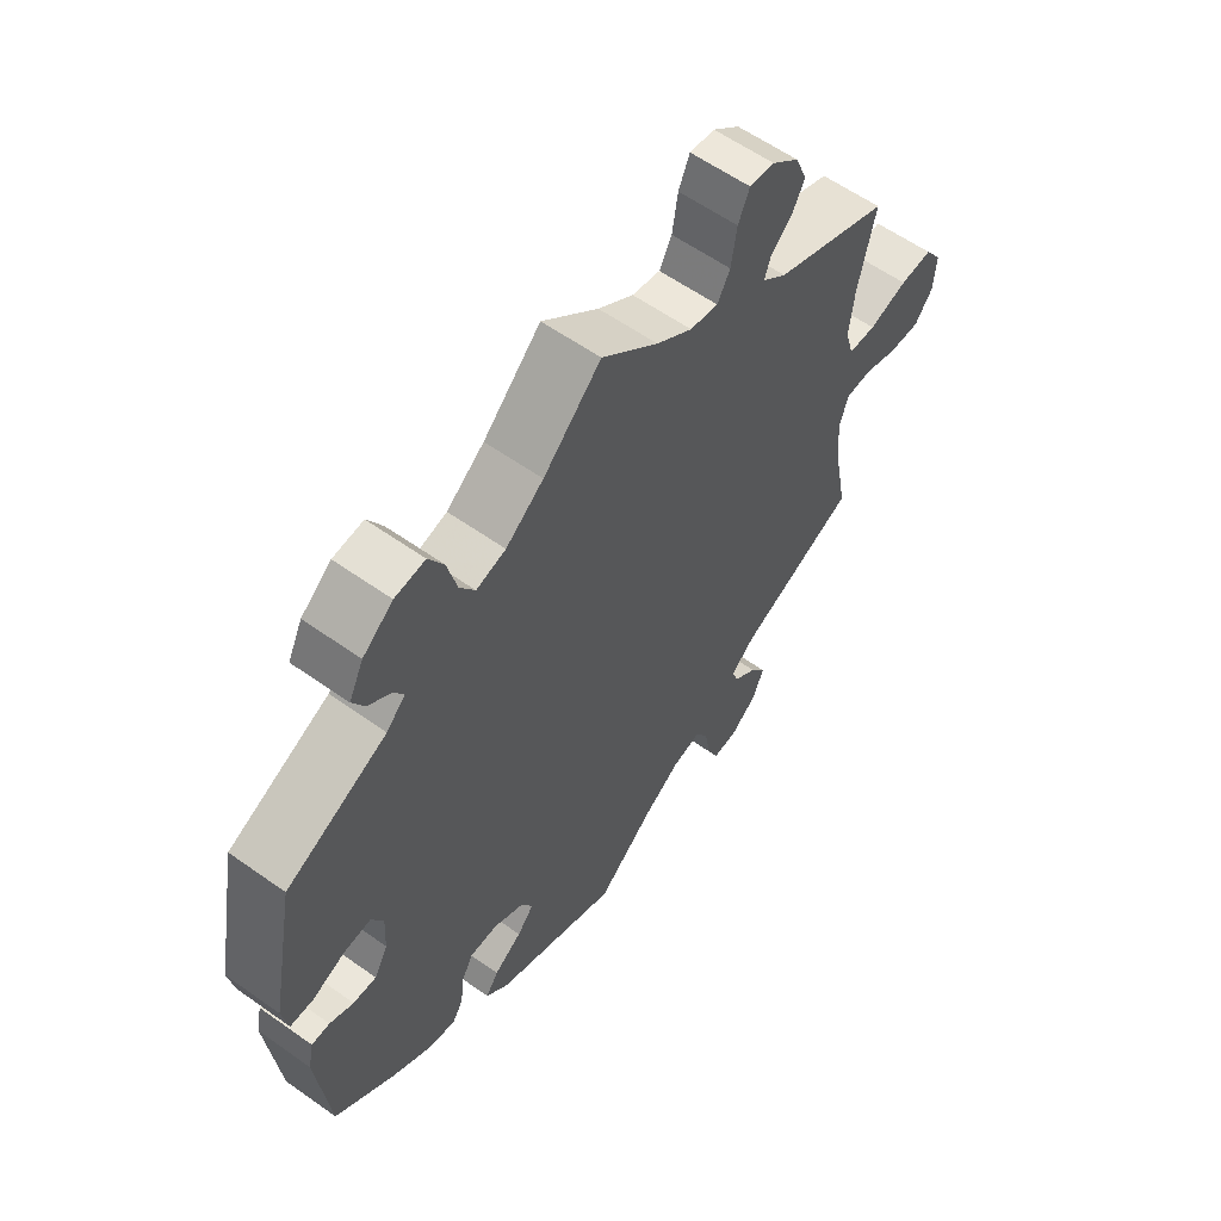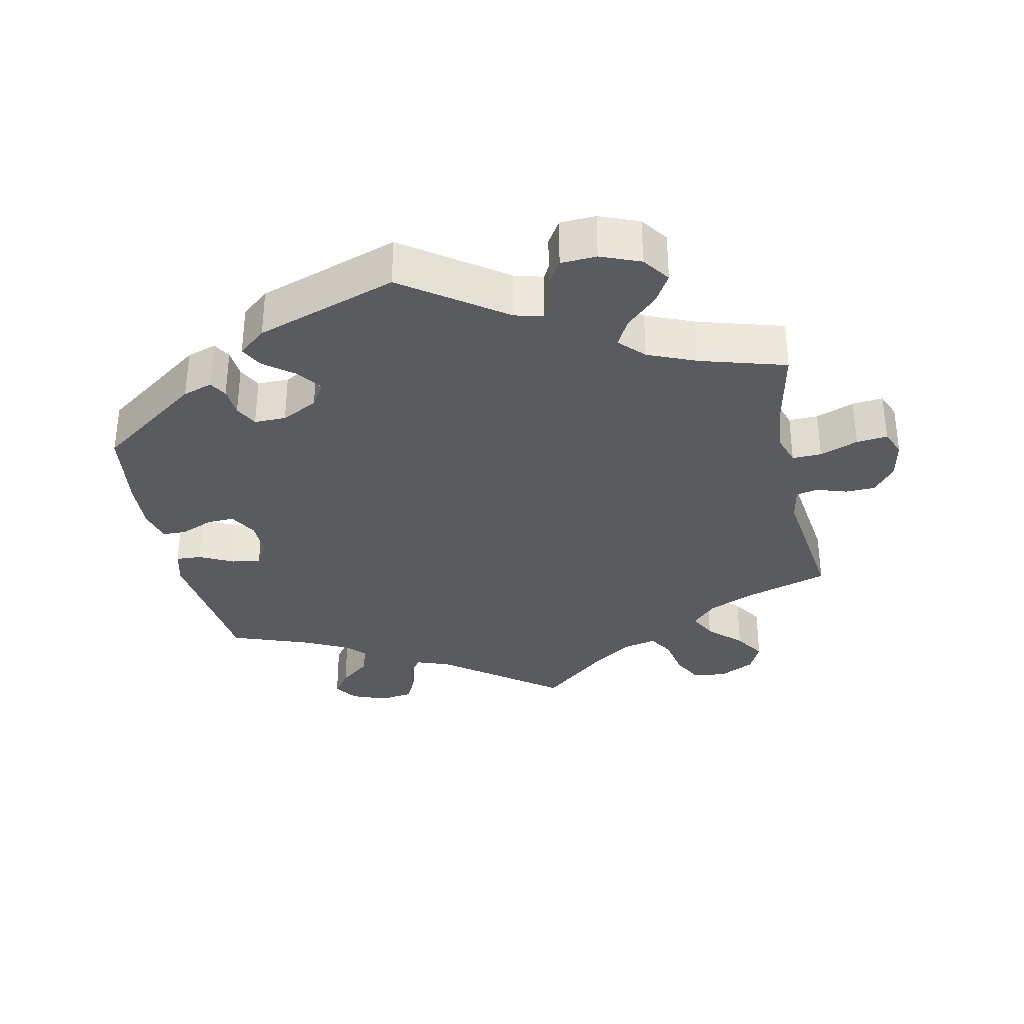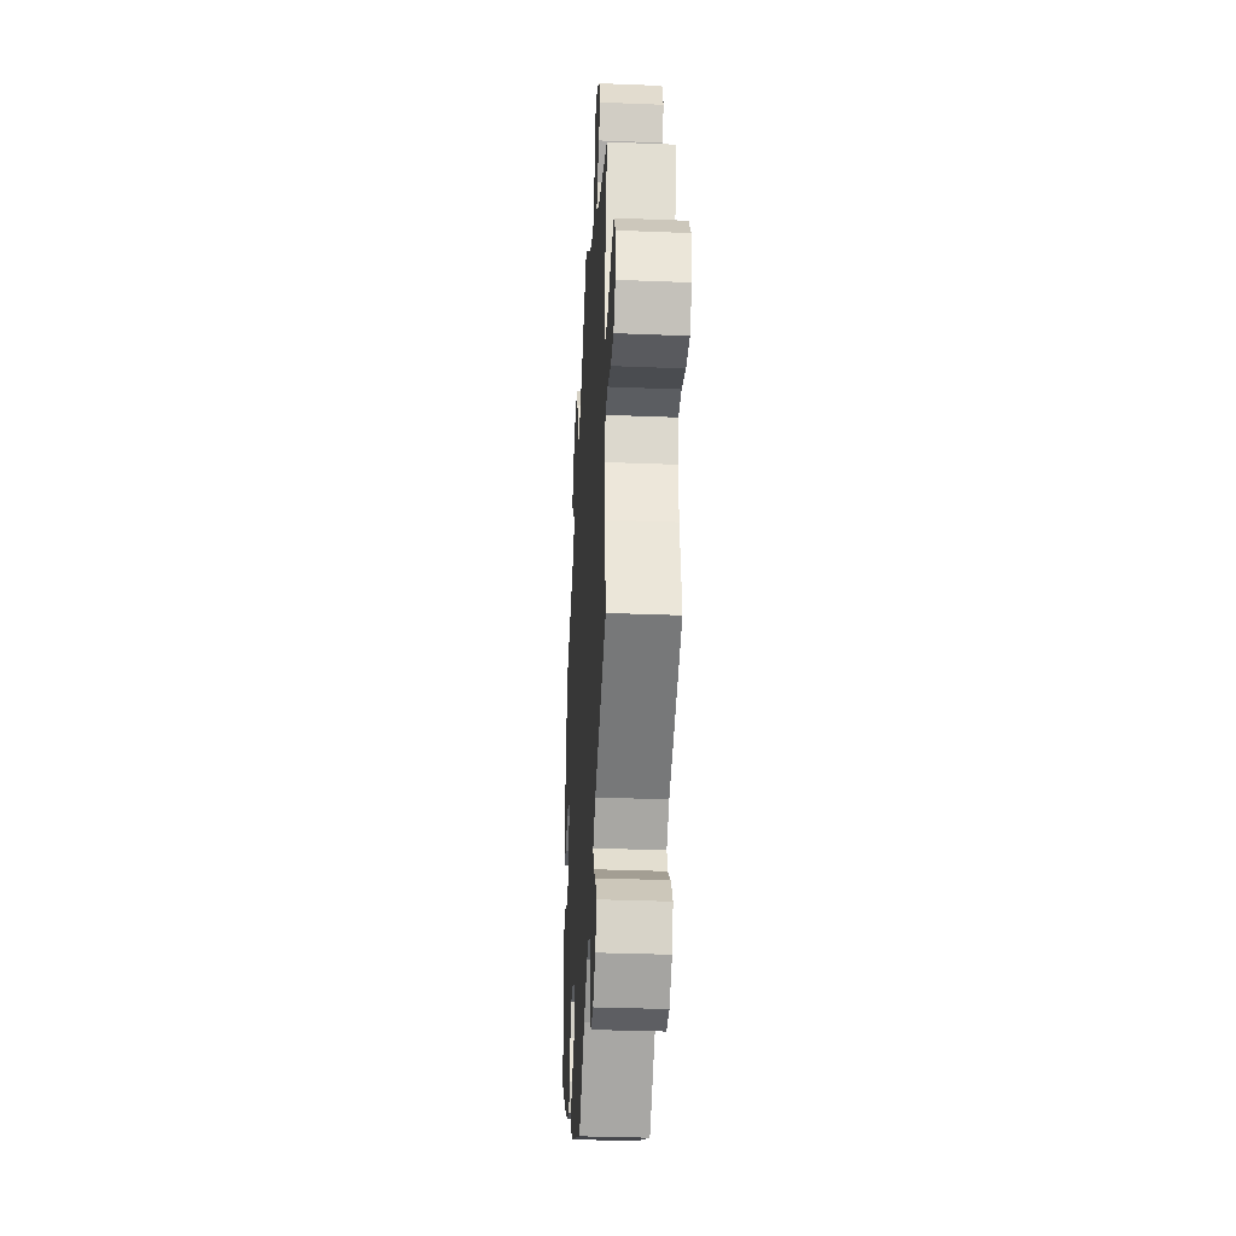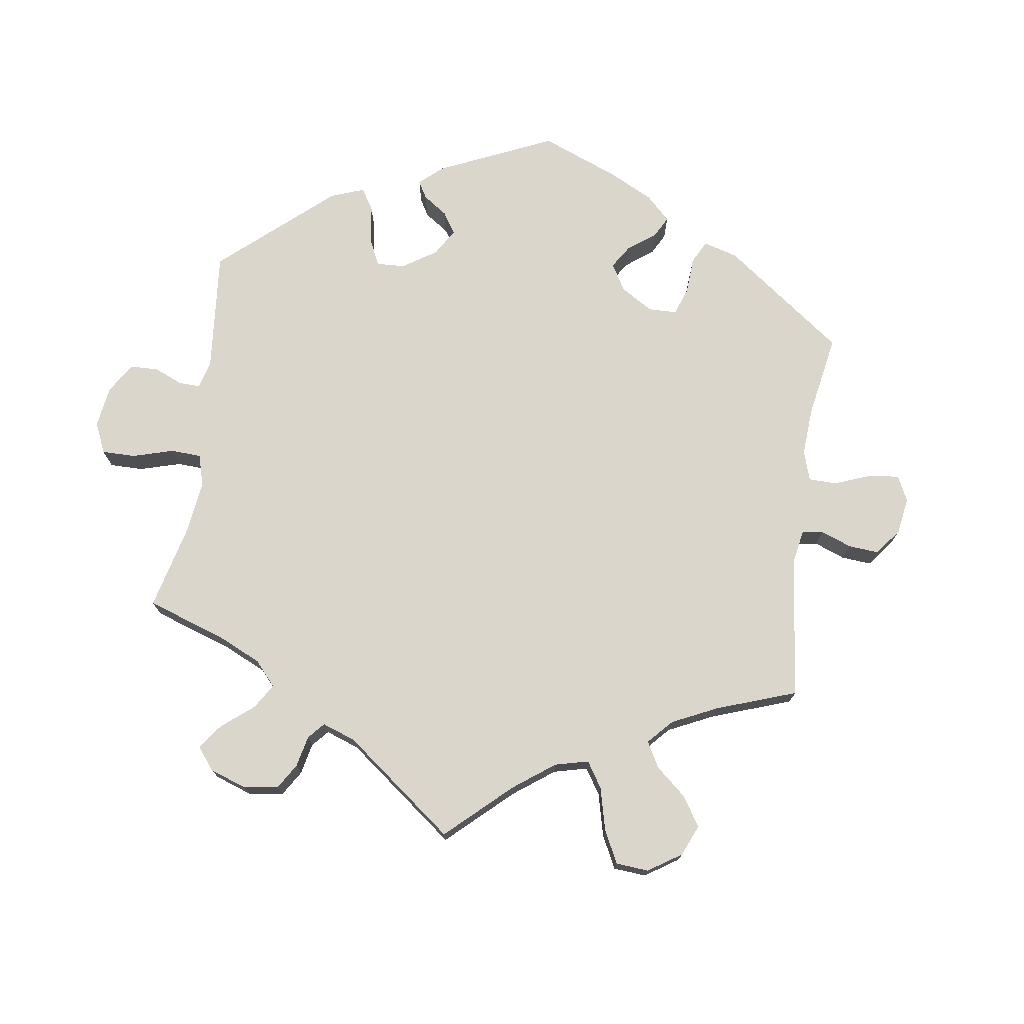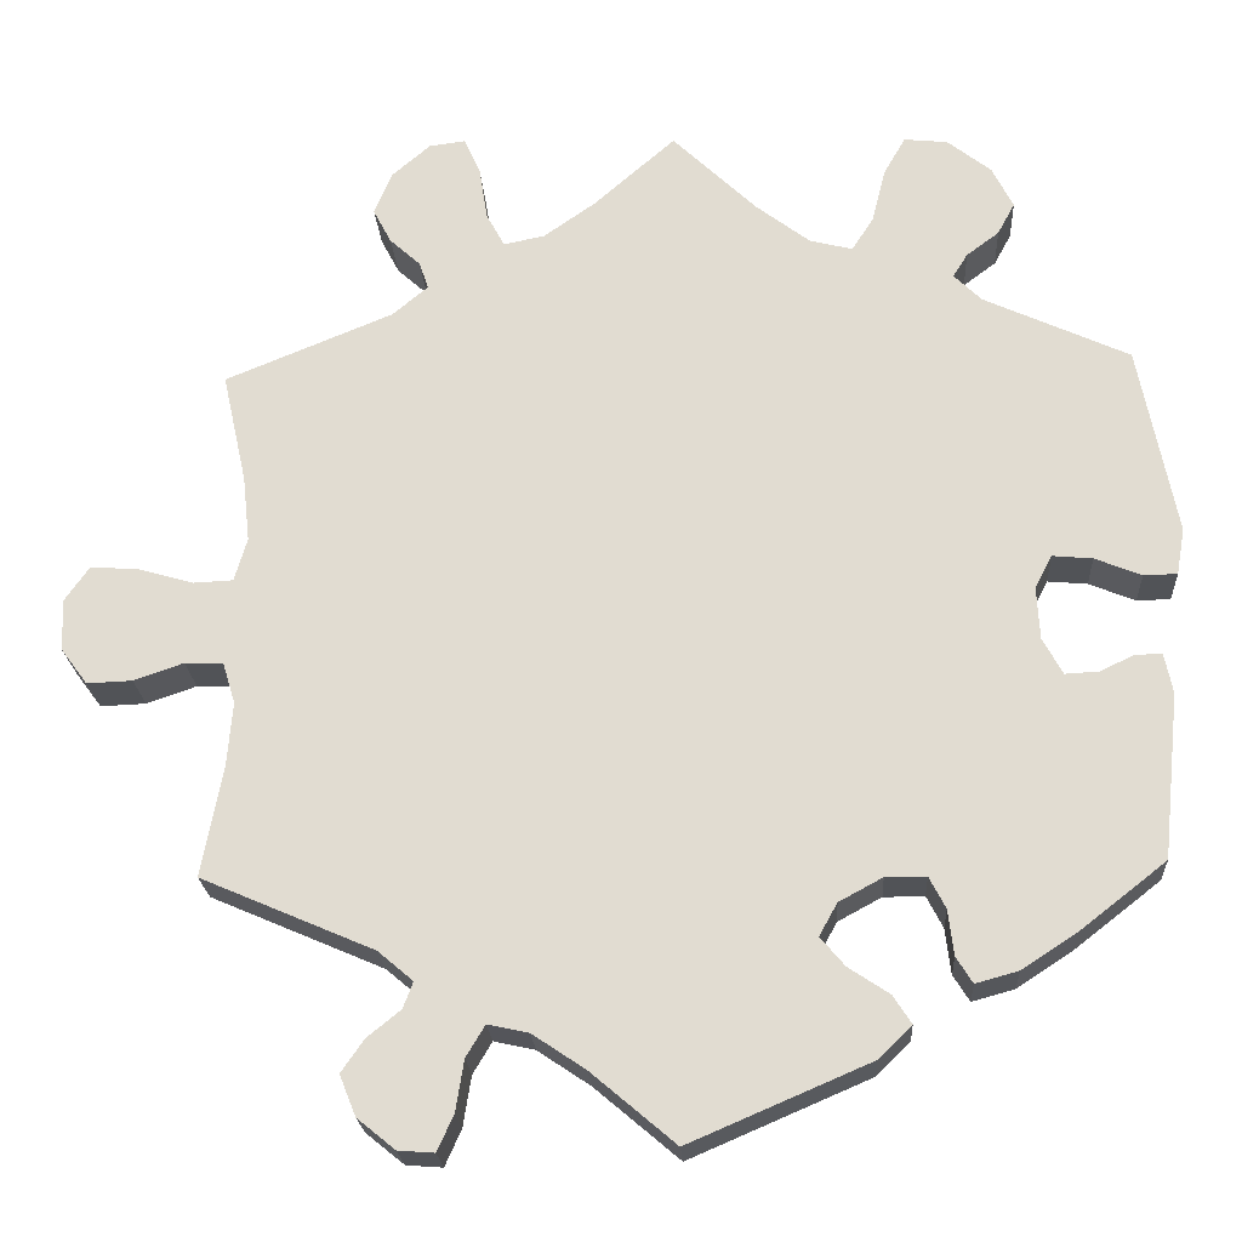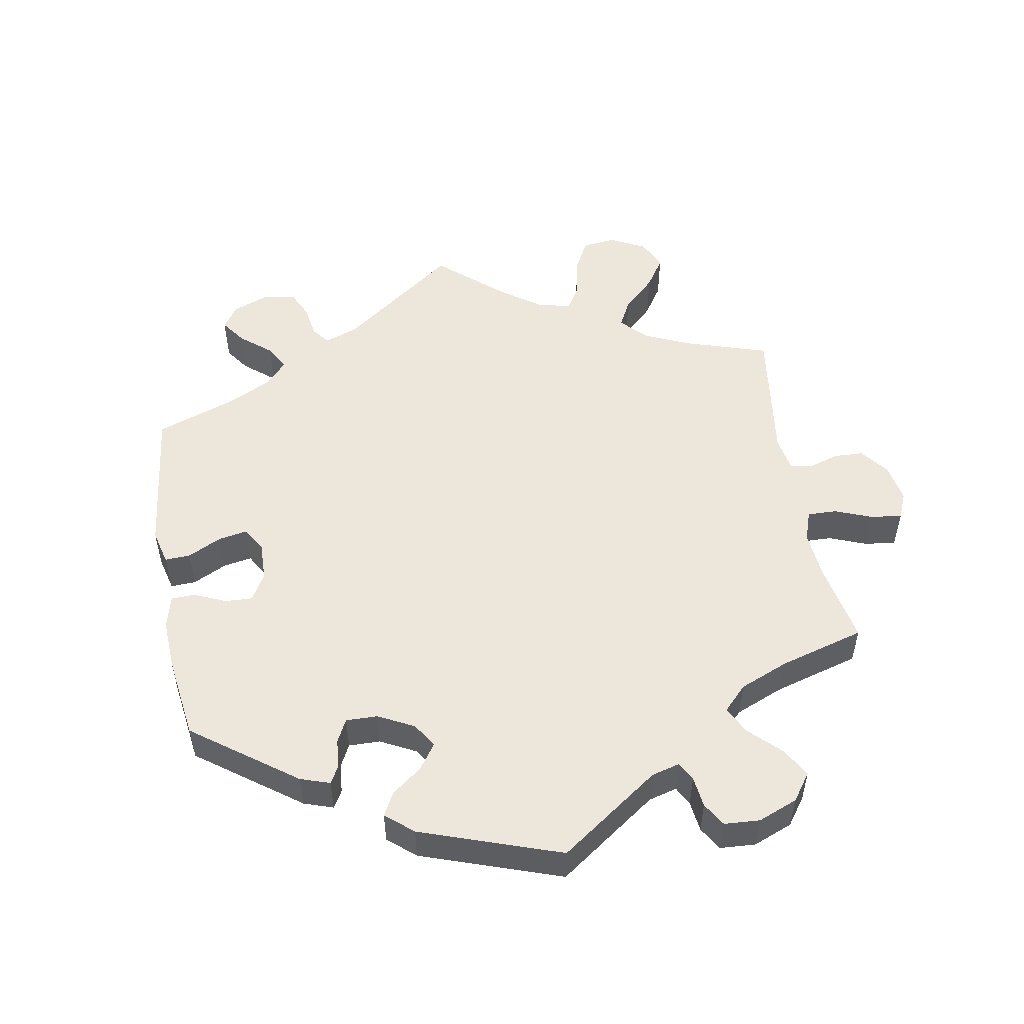
<metadata>
{"format":"obj","ext":"obj","renderer":"f3d","projection":"perspective","resolution":1024,"background":"white","views":[{"elev":59.4,"azim":-53.9,"up":"+Z"},{"elev":-33.3,"azim":-48.3,"up":"+Y"},{"elev":-34.0,"azim":86.9,"up":"+Z"},{"elev":74.0,"azim":68.1,"up":"+Y"},{"elev":-22.2,"azim":-176.6,"up":"+Z"},{"elev":52.2,"azim":-69.9,"up":"+Y"}]}
</metadata>
<code>
v 0.31 0.07 -0.371
v 0.271 0.07 -0.404
v 0.282 0.07 -0.433
v 0.319 0.07 -0.463
v 0.344 0.07 -0.499
v 0.326 0.07 -0.544
v 0.284 0.07 -0.578
v 0.244 0.07 -0.581
v 0.226 0.07 -0.541
v 0.217 0.07 -0.485
v 0.196 0.07 -0.45
v 0.151 0.07 -0.46
v 0.093 0.07 -0.499
v 0 0.07 -0.578
v -0.198 0.07 -0.493
v -0.235 0.07 -0.457
v -0.215 0.07 -0.426
v -0.17 0.07 -0.396
v -0.143 0.07 -0.364
v -0.163 0.07 -0.328
v -0.211 0.07 -0.302
v -0.256 0.07 -0.302
v -0.274 0.07 -0.337
v -0.28 0.07 -0.387
v -0.298 0.07 -0.416
v -0.345 0.07 -0.403
v -0.405 0.07 -0.364
v -0.501 0.07 -0.289
v -0.52 0.07 -0.107
v -0.511 0.07 -0.063
v -0.482 0.07 -0.063
v -0.444 0.07 -0.081
v -0.407 0.07 -0.083
v -0.385 0.07 -0.043
v -0.382 0.07 0.015
v -0.401 0.07 0.052
v -0.445 0.07 0.048
v -0.496 0.07 0.027
v -0.533 0.07 0.028
v -0.542 0.07 0.079
v -0.501 0.07 0.289
v -0.341 0.07 0.363
v -0.311 0.07 0.393
v -0.327 0.07 0.419
v -0.363 0.07 0.446
v -0.382 0.07 0.481
v -0.359 0.07 0.527
v -0.311 0.07 0.565
v -0.263 0.07 0.57
v -0.239 0.07 0.528
v -0.224 0.07 0.468
v -0.2 0.07 0.431
v -0.153 0.07 0.443
v -0.093 0.07 0.489
v -0.001 0.07 0.578
v 0.089 0.07 0.499
v 0.146 0.07 0.459
v 0.191 0.07 0.45
v 0.211 0.07 0.487
v 0.22 0.07 0.545
v 0.238 0.07 0.586
v 0.278 0.07 0.581
v 0.321 0.07 0.544
v 0.34 0.07 0.497
v 0.32 0.07 0.459
v 0.286 0.07 0.428
v 0.276 0.07 0.398
v 0.315 0.07 0.365
v 0.5 0.07 0.289
v 0.473 0.07 0.167
v 0.465 0.07 0.094
v 0.479 0.07 0.046
v 0.523 0.07 0.044
v 0.585 0.07 0.062
v 0.637 0.07 0.065
v 0.664 0.07 0.026
v 0.661 0.07 -0.031
v 0.632 0.07 -0.07
v 0.582 0.07 -0.068
v 0.527 0.07 -0.049
v 0.485 0.07 -0.05
v 0.471 0.07 -0.096
v 0.477 0.07 -0.168
v 0.5 0.07 -0.289
v 0.31 0 -0.371
v 0.271 0 -0.404
v 0.282 0 -0.433
v 0.319 0 -0.463
v 0.344 0 -0.499
v 0.326 0 -0.544
v 0.284 0 -0.578
v 0.244 0 -0.581
v 0.226 0 -0.541
v 0.217 0 -0.485
v 0.196 0 -0.45
v 0.151 0 -0.46
v 0.093 0 -0.499
v 0 0 -0.578
v -0.198 0 -0.493
v -0.235 0 -0.457
v -0.215 0 -0.426
v -0.17 0 -0.396
v -0.143 0 -0.364
v -0.163 0 -0.328
v -0.211 0 -0.302
v -0.256 0 -0.302
v -0.274 0 -0.337
v -0.28 0 -0.387
v -0.298 0 -0.416
v -0.345 0 -0.403
v -0.405 0 -0.364
v -0.501 0 -0.289
v -0.52 0 -0.107
v -0.511 0 -0.063
v -0.482 0 -0.063
v -0.444 0 -0.081
v -0.407 0 -0.083
v -0.385 0 -0.043
v -0.382 0 0.015
v -0.401 0 0.052
v -0.445 0 0.048
v -0.496 0 0.027
v -0.533 0 0.028
v -0.542 0 0.079
v -0.501 0 0.289
v -0.341 0 0.363
v -0.311 0 0.393
v -0.327 0 0.419
v -0.363 0 0.446
v -0.382 0 0.481
v -0.359 0 0.527
v -0.311 0 0.565
v -0.263 0 0.57
v -0.239 0 0.528
v -0.224 0 0.468
v -0.2 0 0.431
v -0.153 0 0.443
v -0.093 0 0.489
v -0.001 0 0.578
v 0.089 0 0.499
v 0.146 0 0.459
v 0.191 0 0.45
v 0.211 0 0.487
v 0.22 0 0.545
v 0.238 0 0.586
v 0.278 0 0.581
v 0.321 0 0.544
v 0.34 0 0.497
v 0.32 0 0.459
v 0.286 0 0.428
v 0.276 0 0.398
v 0.315 0 0.365
v 0.5 0 0.289
v 0.473 0 0.167
v 0.465 0 0.094
v 0.479 0 0.046
v 0.523 0 0.044
v 0.585 0 0.062
v 0.637 0 0.065
v 0.664 0 0.026
v 0.661 0 -0.031
v 0.632 0 -0.07
v 0.582 0 -0.068
v 0.527 0 -0.049
v 0.485 0 -0.05
v 0.471 0 -0.096
v 0.477 0 -0.168
v 0.5 0 -0.289
f 83 84 1
f 82 83 1 2
f 81 82 2
f 77 78 79 80
f 77 80 81
f 76 77 81
f 73 74 75 76
f 72 73 76 81
f 71 72 81 2
f 68 69 70
f 67 68 70 71
f 63 64 65 66
f 63 66 67
f 62 63 67
f 59 60 61 62
f 58 59 62 67
f 57 58 67 71
f 54 55 56
f 53 54 56 57
f 52 53 57 71
f 48 49 50 51
f 48 51 52
f 47 48 52
f 44 45 46 47
f 43 44 47 52
f 42 43 52 71
f 37 38 39 40
f 36 37 40 41
f 35 36 41 42
f 29 30 31 32
f 29 32 33
f 28 29 33
f 27 28 33 34
f 23 24 25 26
f 22 23 26 27
f 15 16 17 18
f 13 14 15 18
f 12 13 18 19
f 11 12 19 20
f 7 8 9 10
f 7 10 11
f 6 7 11
f 3 4 5 6
f 3 6 11
f 2 3 11 20
f 34 35 42 71
f 22 27 34 71
f 21 22 71
f 2 20 21 71
f 85 168 167
f 86 85 167 166
f 86 166 165
f 164 163 162 161
f 165 164 161
f 165 161 160
f 160 159 158 157
f 165 160 157 156
f 86 165 156 155
f 154 153 152
f 155 154 152 151
f 150 149 148 147
f 151 150 147
f 151 147 146
f 146 145 144 143
f 151 146 143 142
f 155 151 142 141
f 140 139 138
f 141 140 138 137
f 155 141 137 136
f 135 134 133 132
f 136 135 132
f 136 132 131
f 131 130 129 128
f 136 131 128 127
f 155 136 127 126
f 124 123 122 121
f 125 124 121 120
f 126 125 120 119
f 116 115 114 113
f 117 116 113
f 117 113 112
f 118 117 112 111
f 110 109 108 107
f 111 110 107 106
f 102 101 100 99
f 102 99 98 97
f 103 102 97 96
f 104 103 96 95
f 94 93 92 91
f 95 94 91
f 95 91 90
f 90 89 88 87
f 95 90 87
f 104 95 87 86
f 155 126 119 118
f 155 118 111 106
f 155 106 105
f 155 105 104 86
f 1 85 86 2
f 2 86 87 3
f 3 87 88 4
f 4 88 89 5
f 5 89 90 6
f 6 90 91 7
f 7 91 92 8
f 8 92 93 9
f 9 93 94 10
f 10 94 95 11
f 11 95 96 12
f 12 96 97 13
f 13 97 98 14
f 14 98 99 15
f 15 99 100 16
f 16 100 101 17
f 17 101 102 18
f 18 102 103 19
f 19 103 104 20
f 20 104 105 21
f 21 105 106 22
f 22 106 107 23
f 23 107 108 24
f 24 108 109 25
f 25 109 110 26
f 26 110 111 27
f 27 111 112 28
f 28 112 113 29
f 29 113 114 30
f 30 114 115 31
f 31 115 116 32
f 32 116 117 33
f 33 117 118 34
f 34 118 119 35
f 35 119 120 36
f 36 120 121 37
f 37 121 122 38
f 38 122 123 39
f 39 123 124 40
f 40 124 125 41
f 41 125 126 42
f 42 126 127 43
f 43 127 128 44
f 44 128 129 45
f 45 129 130 46
f 46 130 131 47
f 47 131 132 48
f 48 132 133 49
f 49 133 134 50
f 50 134 135 51
f 51 135 136 52
f 52 136 137 53
f 53 137 138 54
f 54 138 139 55
f 55 139 140 56
f 56 140 141 57
f 57 141 142 58
f 58 142 143 59
f 59 143 144 60
f 60 144 145 61
f 61 145 146 62
f 62 146 147 63
f 63 147 148 64
f 64 148 149 65
f 65 149 150 66
f 66 150 151 67
f 67 151 152 68
f 68 152 153 69
f 69 153 154 70
f 70 154 155 71
f 71 155 156 72
f 72 156 157 73
f 73 157 158 74
f 74 158 159 75
f 75 159 160 76
f 76 160 161 77
f 77 161 162 78
f 78 162 163 79
f 79 163 164 80
f 80 164 165 81
f 81 165 166 82
f 82 166 167 83
f 83 167 168 84
f 84 168 85 1

</code>
